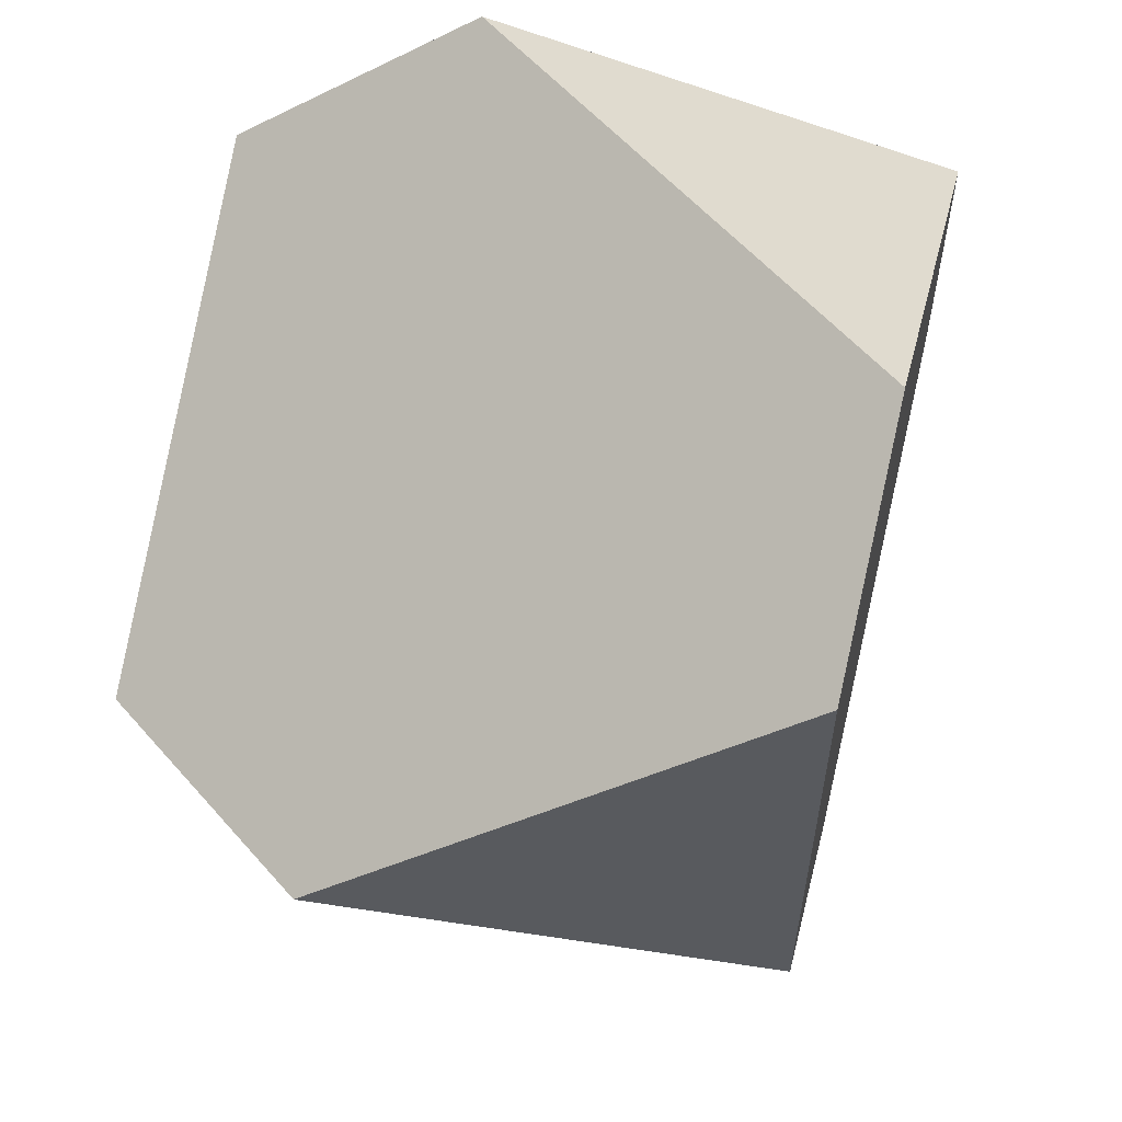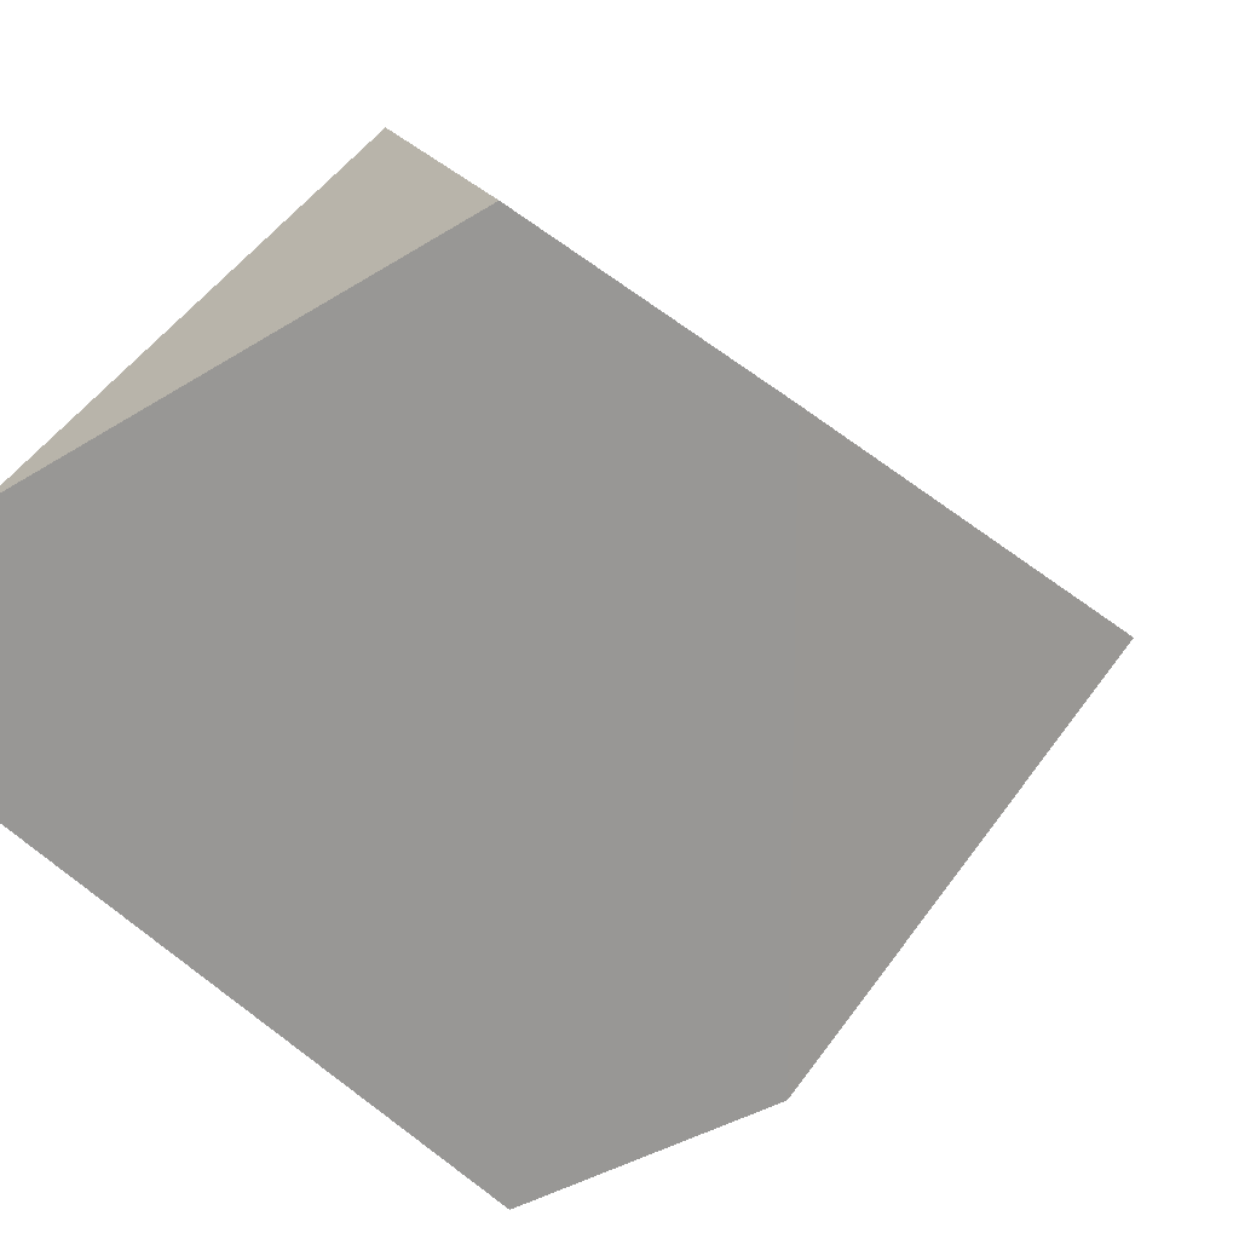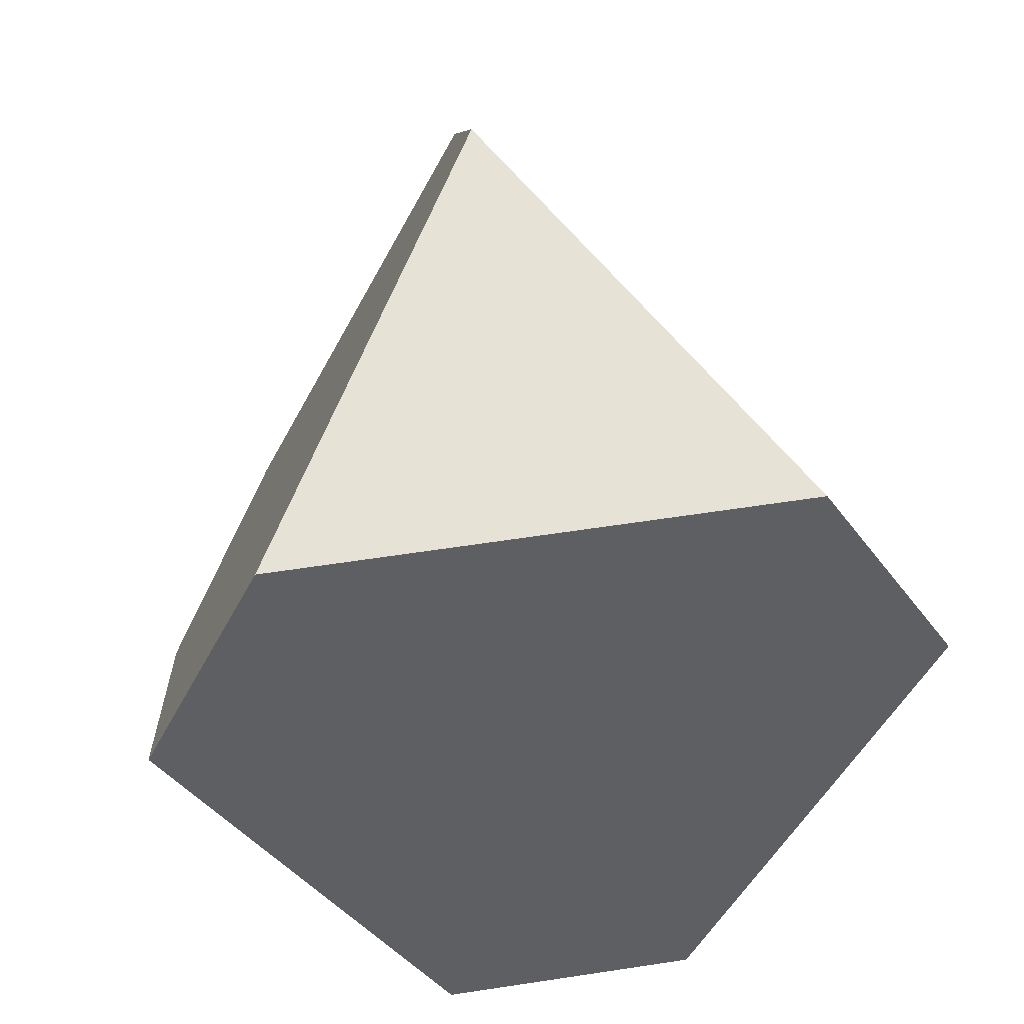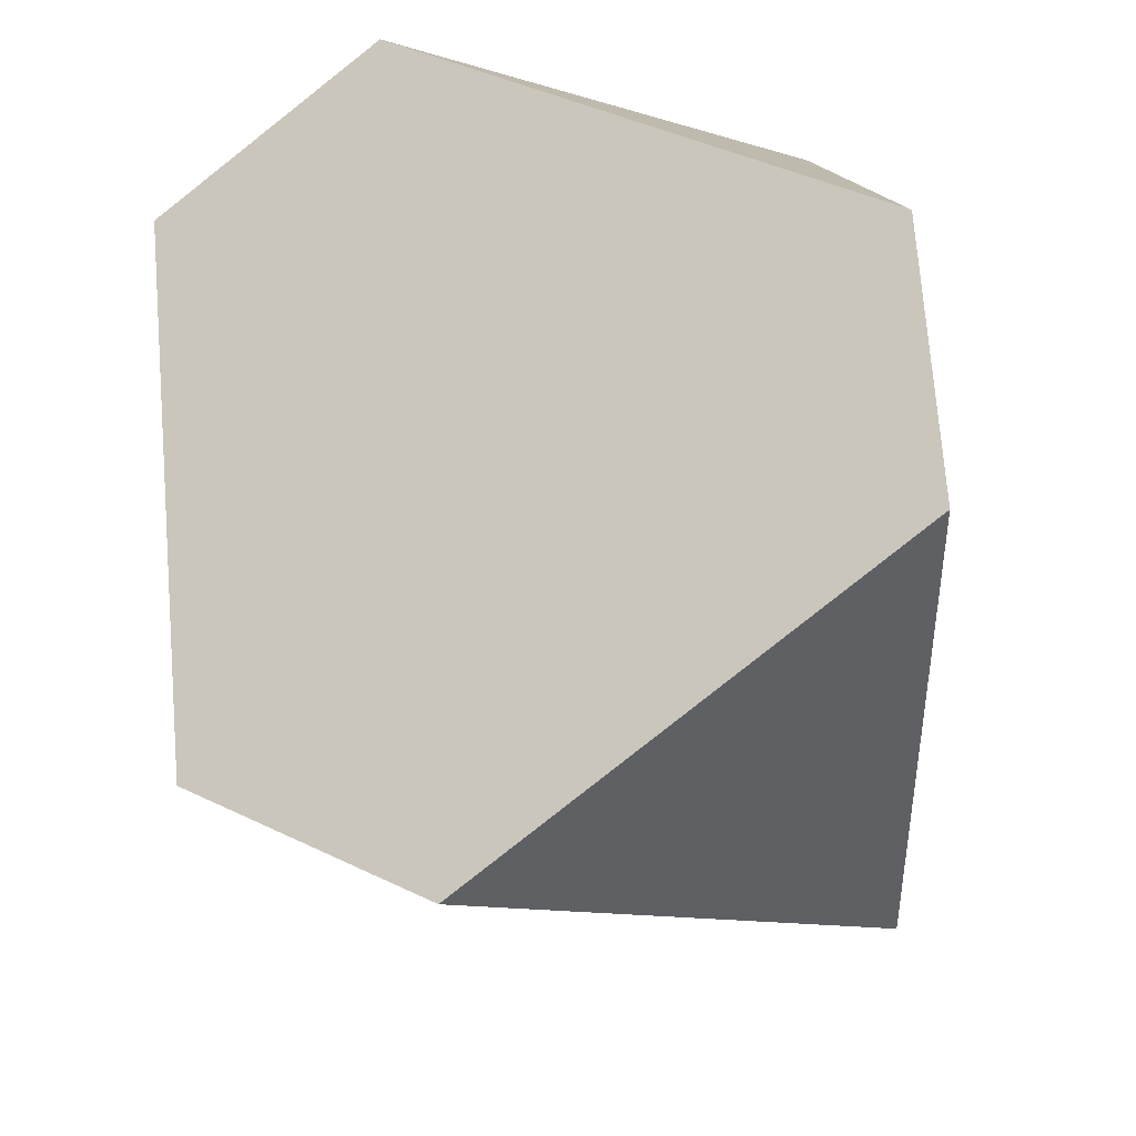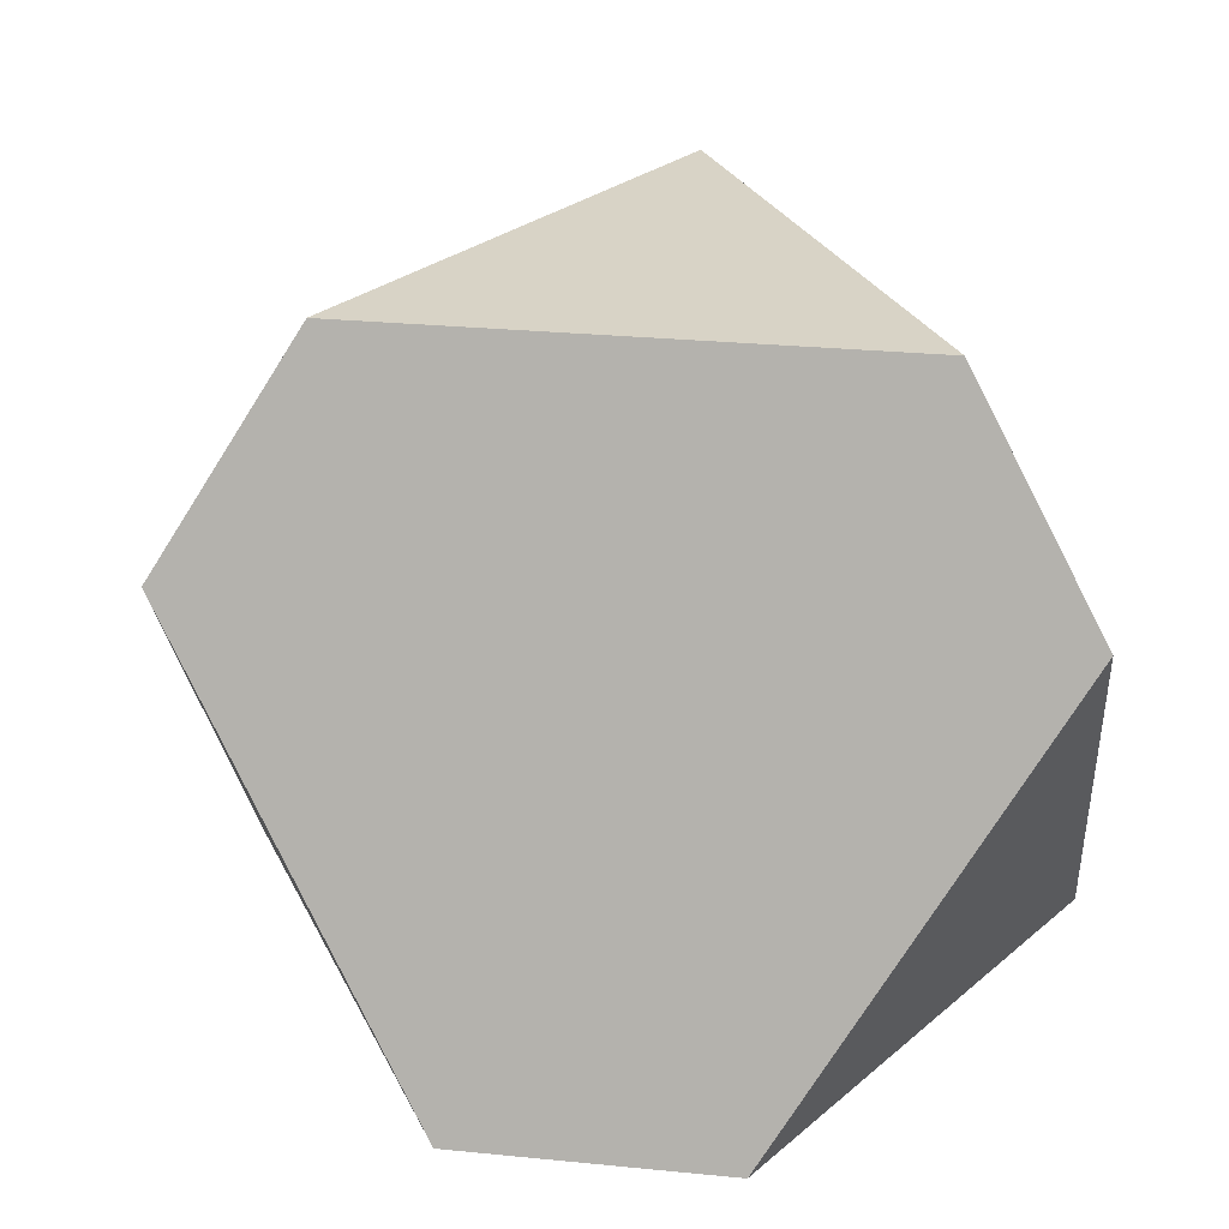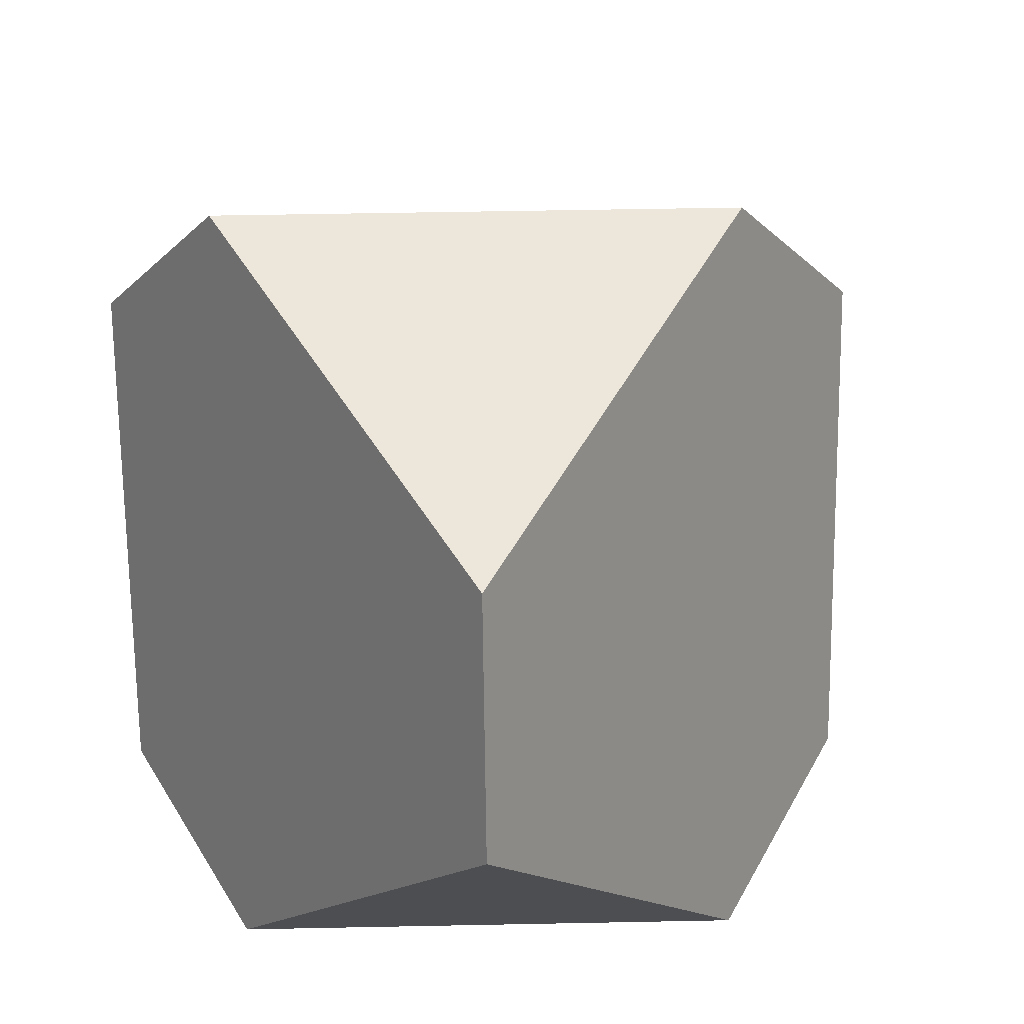
<metadata>
{"format":"obj","ext":"obj","renderer":"f3d","projection":"perspective","resolution":1024,"background":"white","views":[{"elev":58.3,"azim":174.4,"up":"+Z"},{"elev":15.1,"azim":22.1,"up":"+Z"},{"elev":63.0,"azim":-98.7,"up":"+Y"},{"elev":43.0,"azim":155.2,"up":"+Z"},{"elev":28.1,"azim":158.5,"up":"+Y"},{"elev":53.9,"azim":-31.2,"up":"+Y"}]}
</metadata>
<code>
o Solid.002
v -0.2508 0.6207 -0.4344
v -0.2508 0.6207 0.4344
v 0.5016 0.6207 0
v 0.7524 0.266 0
v 0.5016 -0.4433 0.4344
v 0.5016 -0.4433 -0.4344
v 0.1254 -0.4433 -0.6516
v -0.627 -0.4433 -0.2172
v -0.3762 0.266 -0.6516
v -0.627 -0.4433 0.2172
v 0.1254 -0.4433 0.6516
v -0.3762 0.266 0.6516
f 1 2 3
f 4 5 6
f 7 8 9
f 10 11 12
f 1 3 4 6 7 9
f 2 1 9 8 10 12
f 3 2 12 11 5 4
f 6 5 11 10 8 7

</code>
